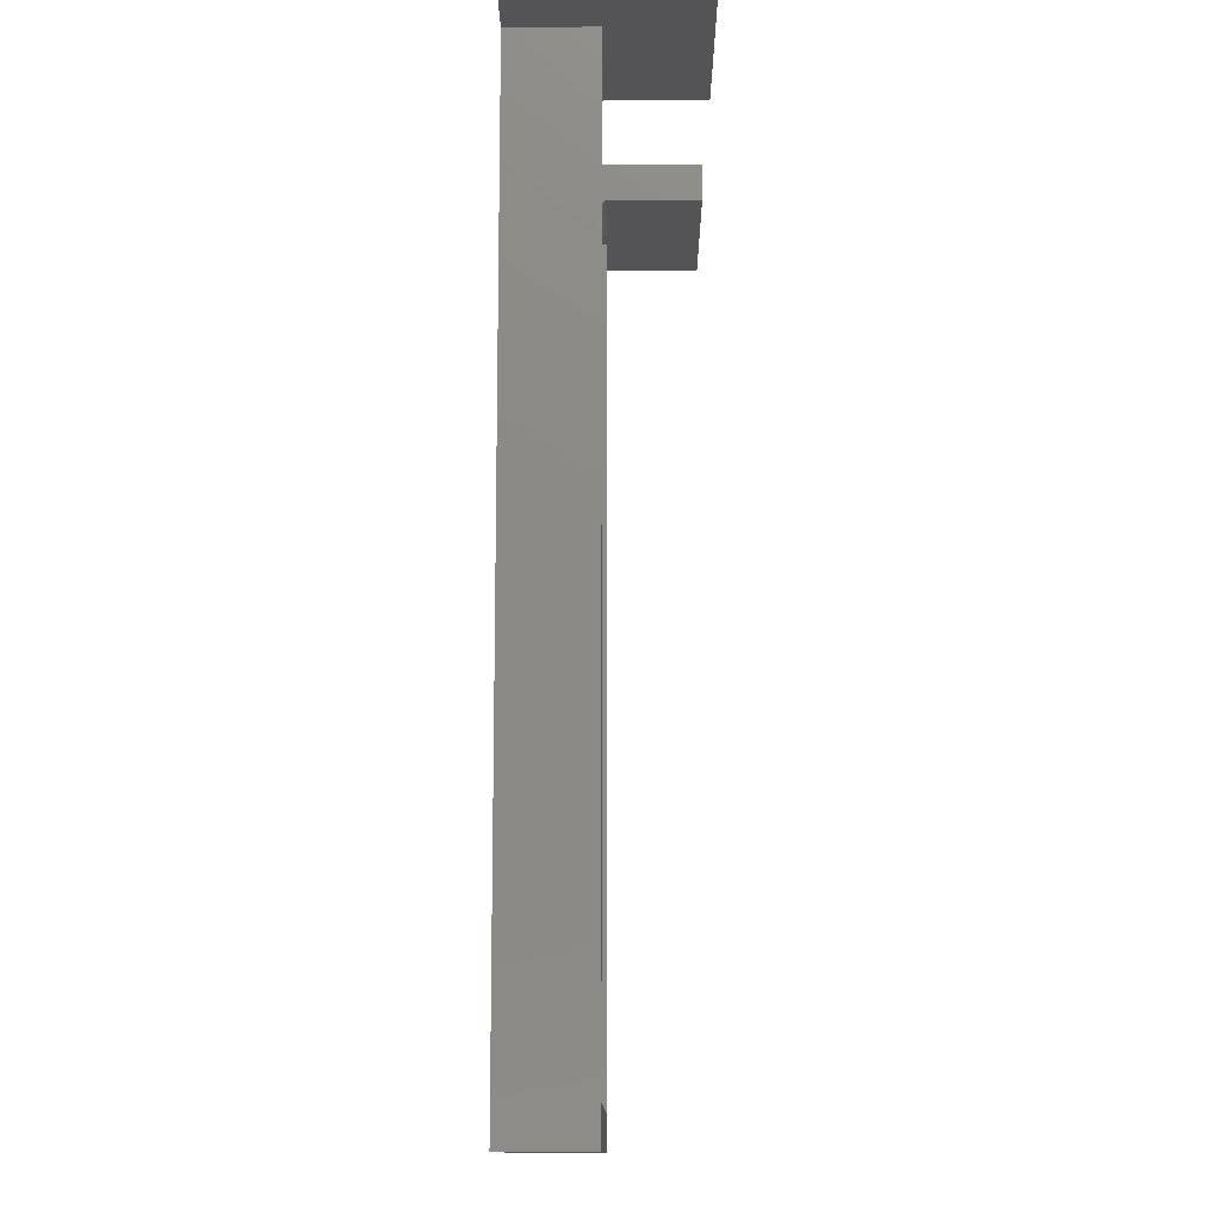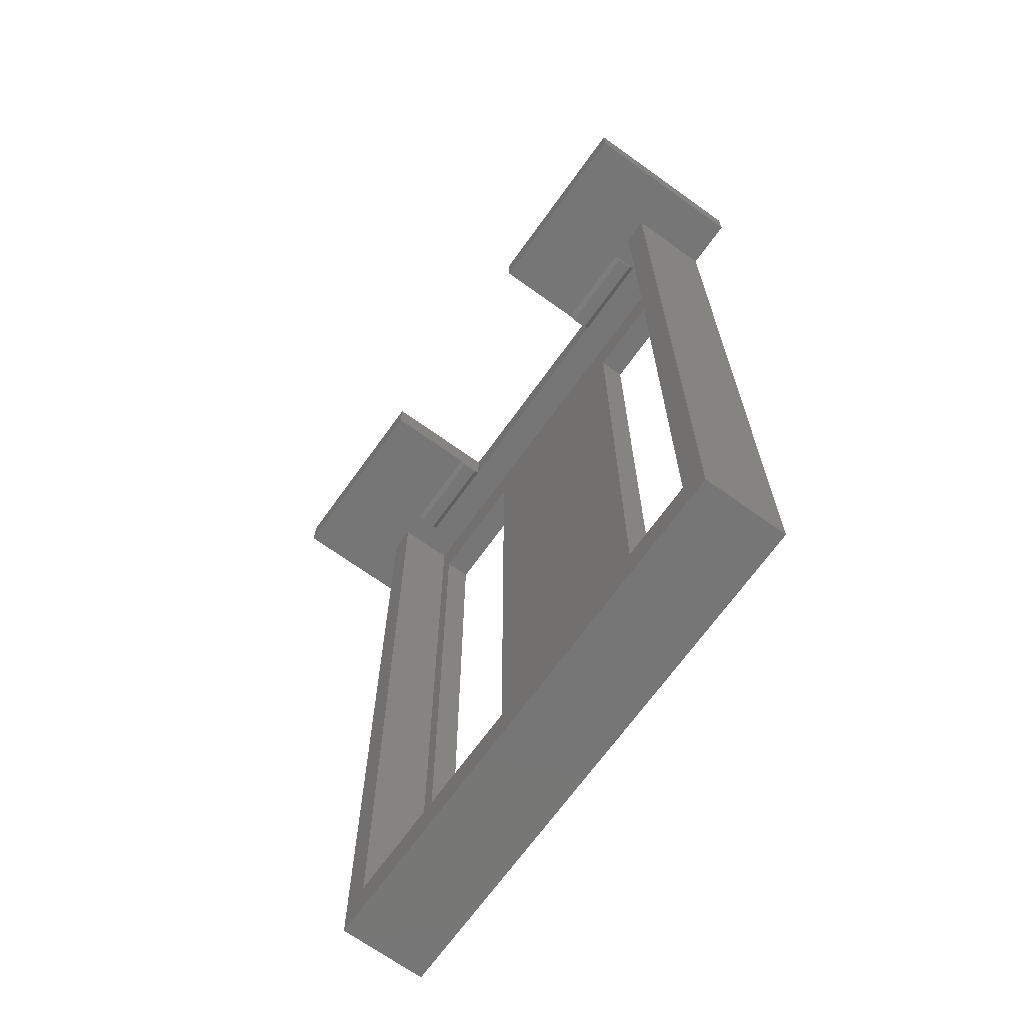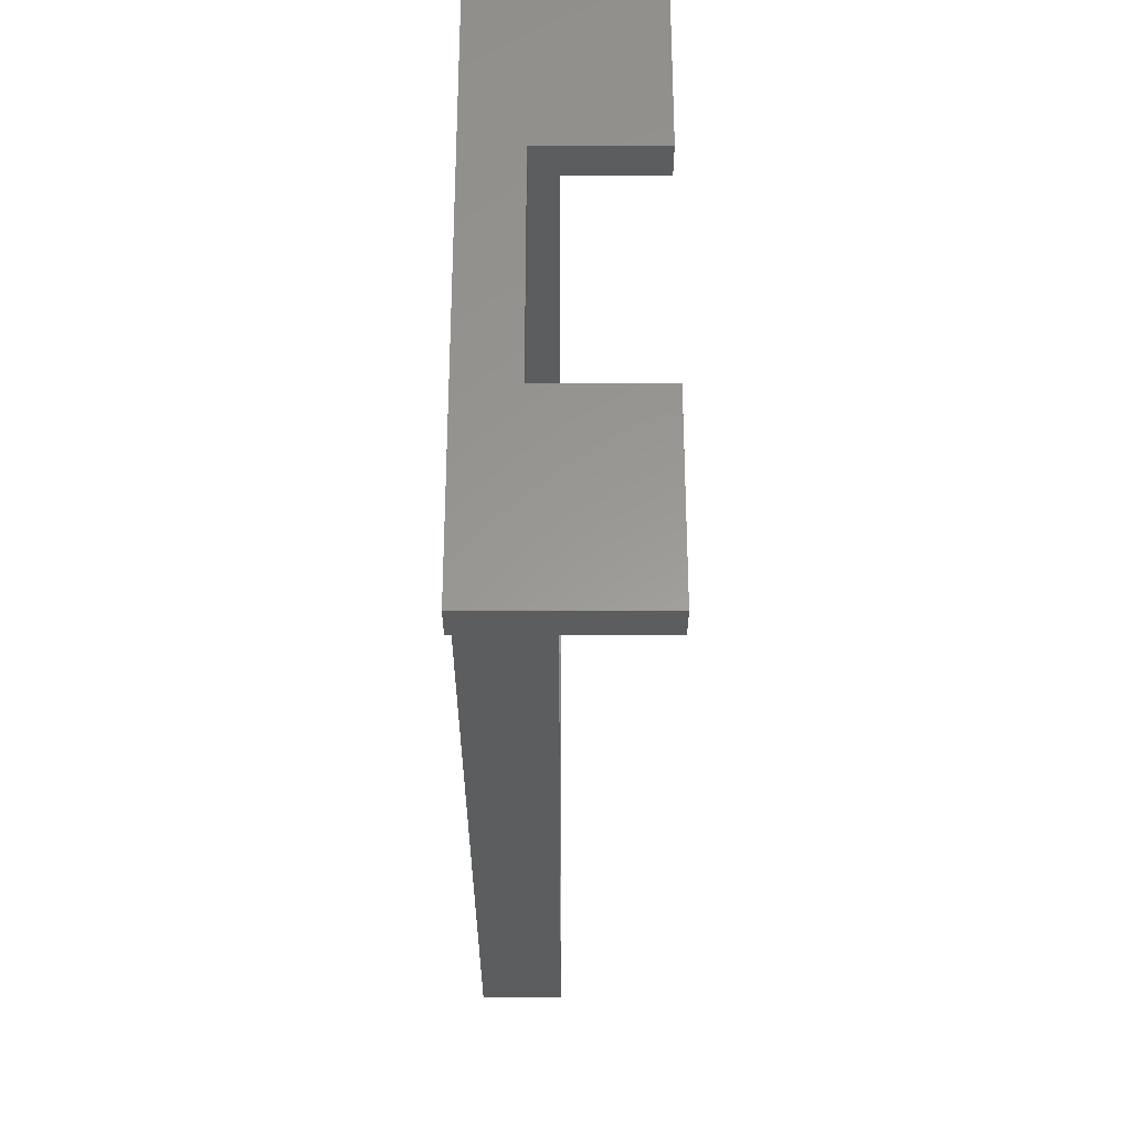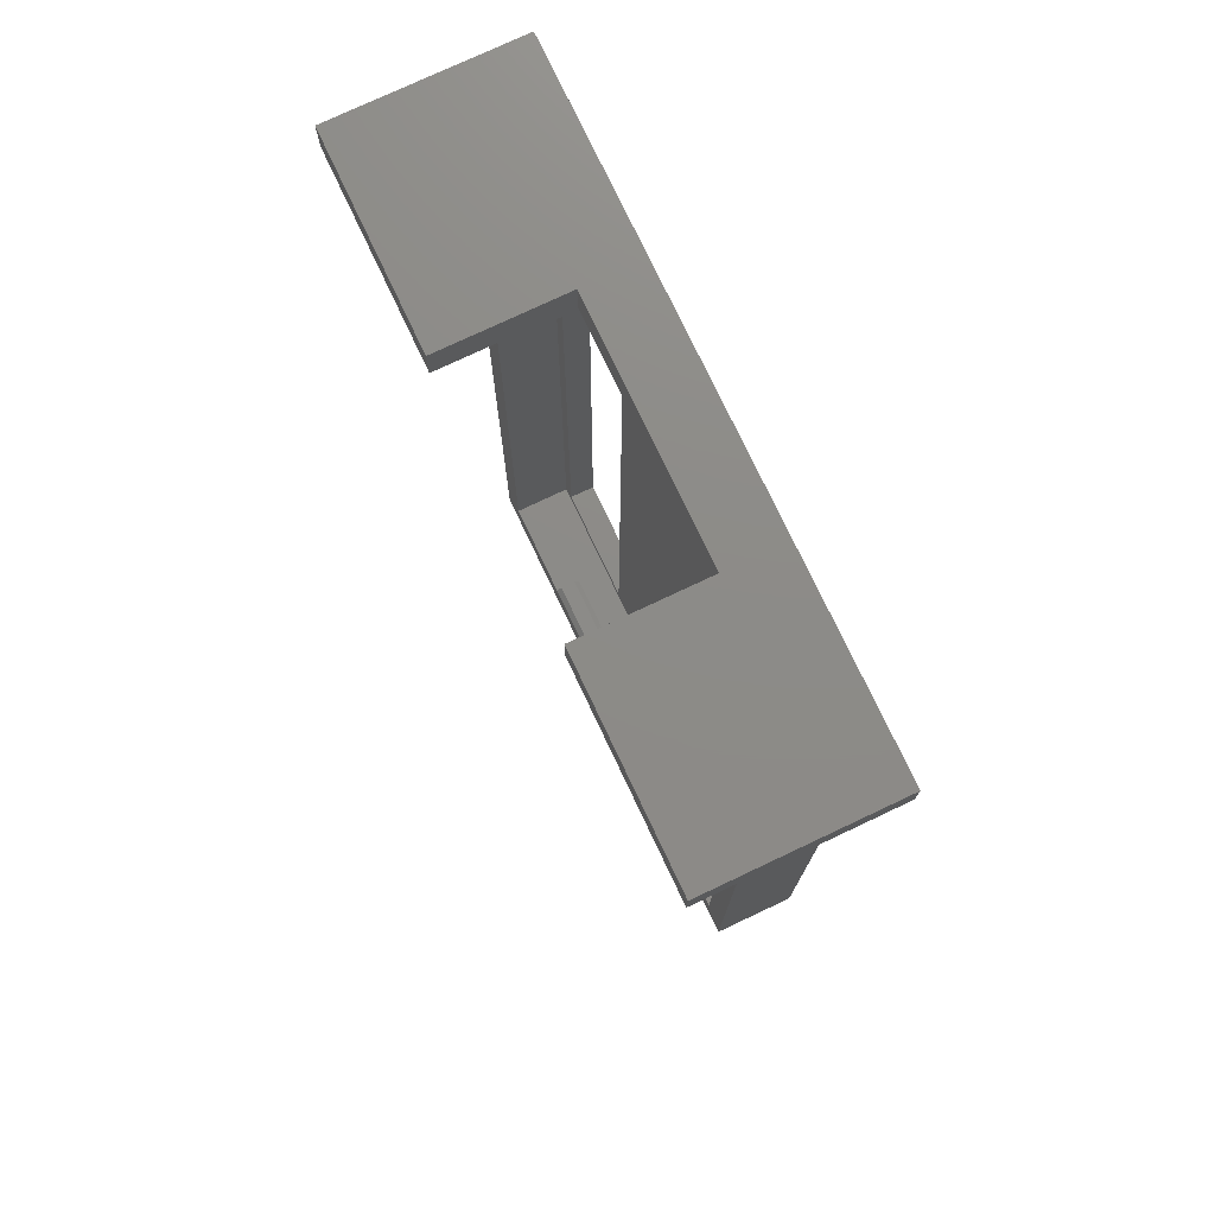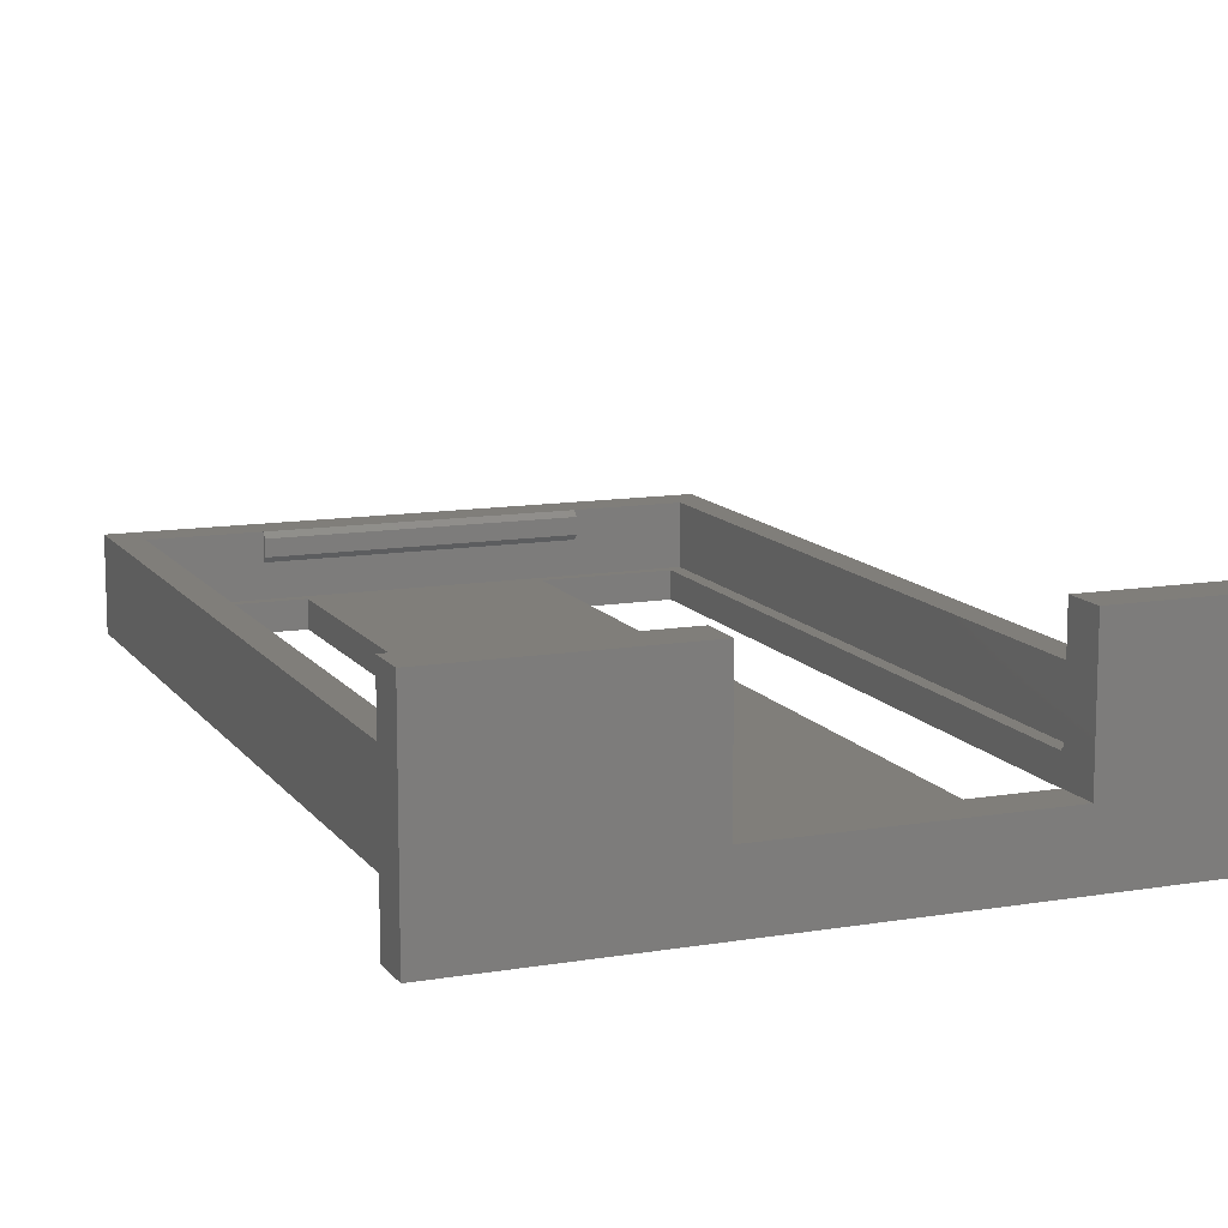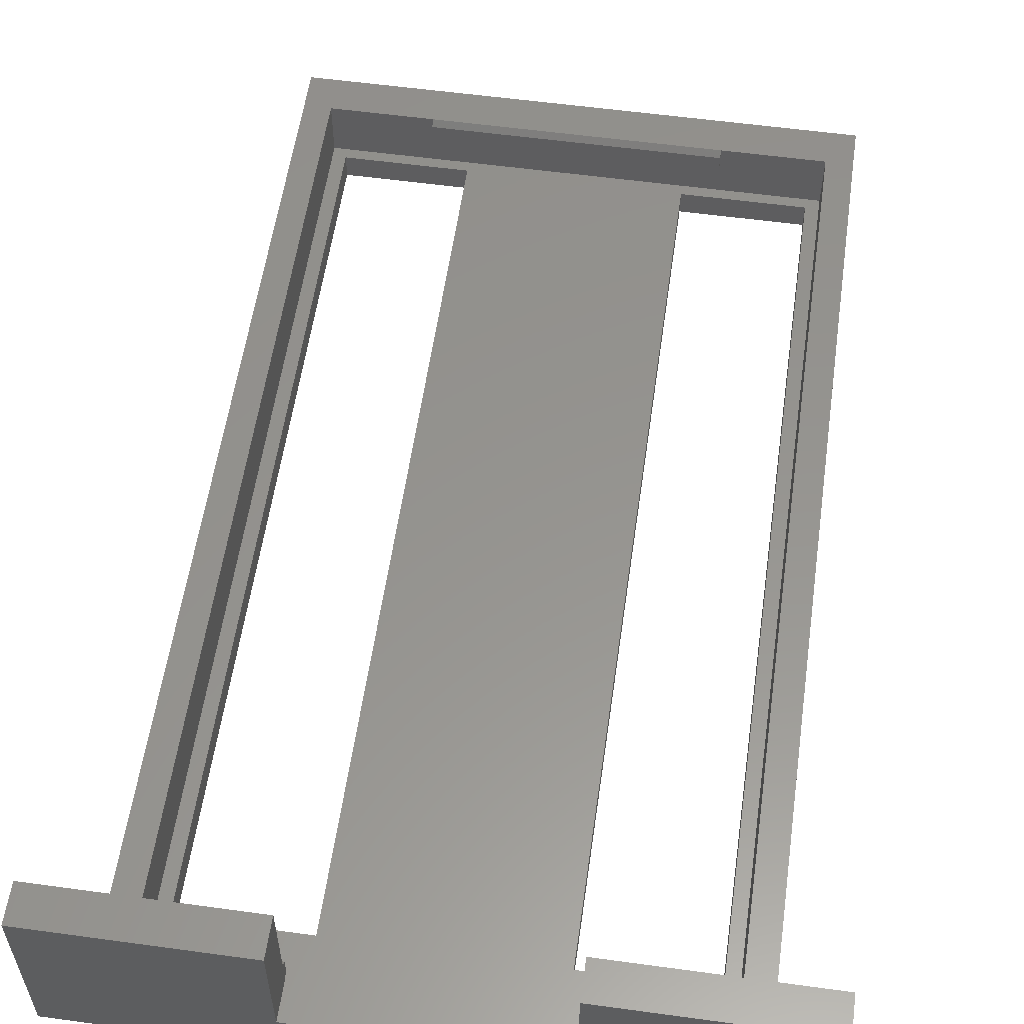
<metadata>
{"format":"stl","ext":"stl","renderer":"f3d","projection":"perspective","resolution":1024,"background":"white","views":[{"elev":-12.4,"azim":-89.6,"up":"+Y"},{"elev":-68.9,"azim":54.3,"up":"+Y"},{"elev":59.5,"azim":-90.0,"up":"+Y"},{"elev":76.0,"azim":64.7,"up":"+Y"},{"elev":12.0,"azim":158.1,"up":"+Z"},{"elev":57.1,"azim":-171.9,"up":"+Z"}]}
</metadata>
<code>
# stl→obj: 70 verts, 144 faces
v 12.1 -1.482e-15 6.8
v 12.1 -1.4 0
v 12.1 -1.482e-15 0
v 12.1 -1.4 6.8
v 4.5 -5.511e-16 2.2
v 4.5 -5.511e-16 6.8
v -12.1 1.482e-15 6.8
v -4.5 5.511e-16 6.8
v -4.5 5.511e-16 2.2
v -12.1 1.482e-15 0
v 4.5 -1.4 6.8
v 10.1 -1.4 3.2
v 10.1 -1.4 0
v 8.1 -1.4 2.2
v 9.1 -1.4 1
v 9.1 -1.4 3.2
v 8.1 -1.4 3.2
v 4.5 -1.4 2.2
v 4.5 -1.4 3.2
v -8.1 -1.4 2.2
v -9.1 -1.4 1
v -4.5 -1.4 2.2
v -8.1 -1.4 3.2
v -4.5 -1.4 3.2
v -4.5 -1.4 6.8
v -9.1 -1.4 3.2
v -10.1 -1.4 3.2
v -12.1 -1.4 0
v -10.1 -1.4 0
v -12.1 -1.4 6.8
v 4 -3.4 0
v 8.6 -3.4 0
v -4 -3.4 0
v -8.6 -3.4 0
v 4 -34.4 0
v 8.6 -34.4 0
v 10.1 -36.2 0
v -4 -34.4 0
v -10.1 -36.2 0
v -8.6 -34.4 0
v -4.5 -1.6 2.4
v -4.5 -1.6 3
v 4.5 -1.6 2.4
v 4.5 -1.6 3
v 10.1 -36.2 3.2
v 9.1 -34.8 3.2
v 5.3 -34.8 3.2
v -9.1 -34.8 3.2
v -10.1 -36.2 3.2
v -5.3 -34.8 3.2
v 9.1 -34.8 1
v 4 -3.4 1
v 8.6 -3.4 1
v -4 -3.4 1
v -8.6 -3.4 1
v 8.6 -34.4 1
v 4 -34.4 1
v -4 -34.4 1
v -9.1 -34.8 1
v -8.6 -34.4 1
v -8.1 -1.6 3
v -8.1 -1.6 2.4
v 8.1 -1.6 2.4
v 8.1 -1.6 3
v 5.3 -34.8 2.2
v -5.3 -34.8 2.2
v 5.3 -34.6 3
v -5.3 -34.6 3
v -5.3 -34.6 2.4
v 5.3 -34.6 2.4
f 1 2 3
f 1 4 2
f 5 1 3
f 6 1 5
f 7 8 9
f 7 9 10
f 10 5 3
f 10 9 5
f 11 4 1
f 11 1 6
f 12 13 2
f 14 15 16
f 4 16 12
f 4 12 2
f 17 16 4
f 17 14 16
f 18 15 14
f 11 19 17
f 11 17 4
f 20 21 22
f 23 24 25
f 26 20 23
f 26 21 20
f 27 28 29
f 30 27 26
f 30 23 25
f 30 26 23
f 30 28 27
f 21 15 18
f 21 18 22
f 13 3 2
f 31 3 13
f 31 13 32
f 33 3 31
f 34 29 33
f 10 3 33
f 10 33 29
f 28 10 29
f 35 36 37
f 38 31 35
f 38 33 31
f 39 40 38
f 29 34 39
f 34 40 39
f 39 35 37
f 39 38 35
f 37 32 13
f 37 36 32
f 7 10 28
f 7 28 30
f 30 25 8
f 30 8 7
f 24 41 22
f 24 42 41
f 9 24 22
f 8 25 24
f 8 24 9
f 22 18 5
f 22 5 9
f 19 18 43
f 19 43 44
f 5 18 19
f 6 19 11
f 6 5 19
f 12 37 13
f 12 45 37
f 46 12 16
f 45 12 46
f 47 45 46
f 48 26 27
f 49 50 48
f 49 48 27
f 49 45 47
f 49 47 50
f 16 15 51
f 16 51 46
f 52 53 15
f 21 52 15
f 21 54 52
f 55 54 21
f 56 51 53
f 57 51 56
f 58 57 52
f 58 52 54
f 59 58 60
f 59 60 55
f 51 15 53
f 21 59 55
f 59 51 57
f 59 57 58
f 26 59 21
f 26 48 59
f 27 29 39
f 27 39 49
f 24 61 42
f 24 23 61
f 23 20 62
f 23 62 61
f 41 20 22
f 41 62 20
f 63 18 14
f 63 43 18
f 17 63 14
f 17 64 63
f 17 44 64
f 17 19 44
f 49 39 37
f 49 37 45
f 53 32 36
f 53 36 56
f 57 36 35
f 57 56 36
f 52 31 32
f 52 32 53
f 52 35 31
f 52 57 35
f 54 33 38
f 54 38 58
f 55 34 33
f 55 33 54
f 55 40 34
f 55 60 40
f 60 38 40
f 60 58 38
f 42 62 41
f 42 61 62
f 64 43 63
f 64 44 43
f 65 46 51
f 47 46 65
f 48 50 66
f 48 66 59
f 59 65 51
f 59 66 65
f 47 67 68
f 47 68 50
f 69 50 68
f 69 66 50
f 70 65 66
f 70 66 69
f 70 67 47
f 70 47 65
f 67 70 69
f 67 69 68

</code>
